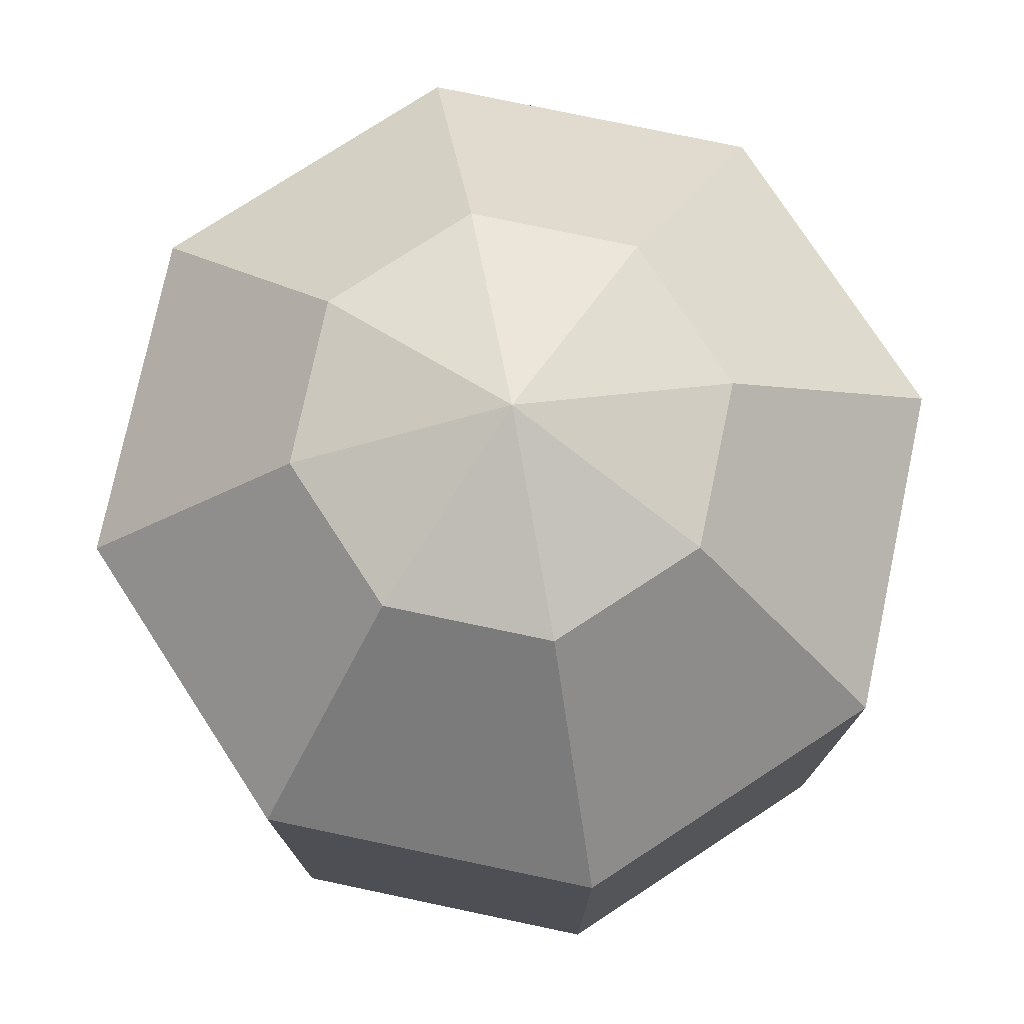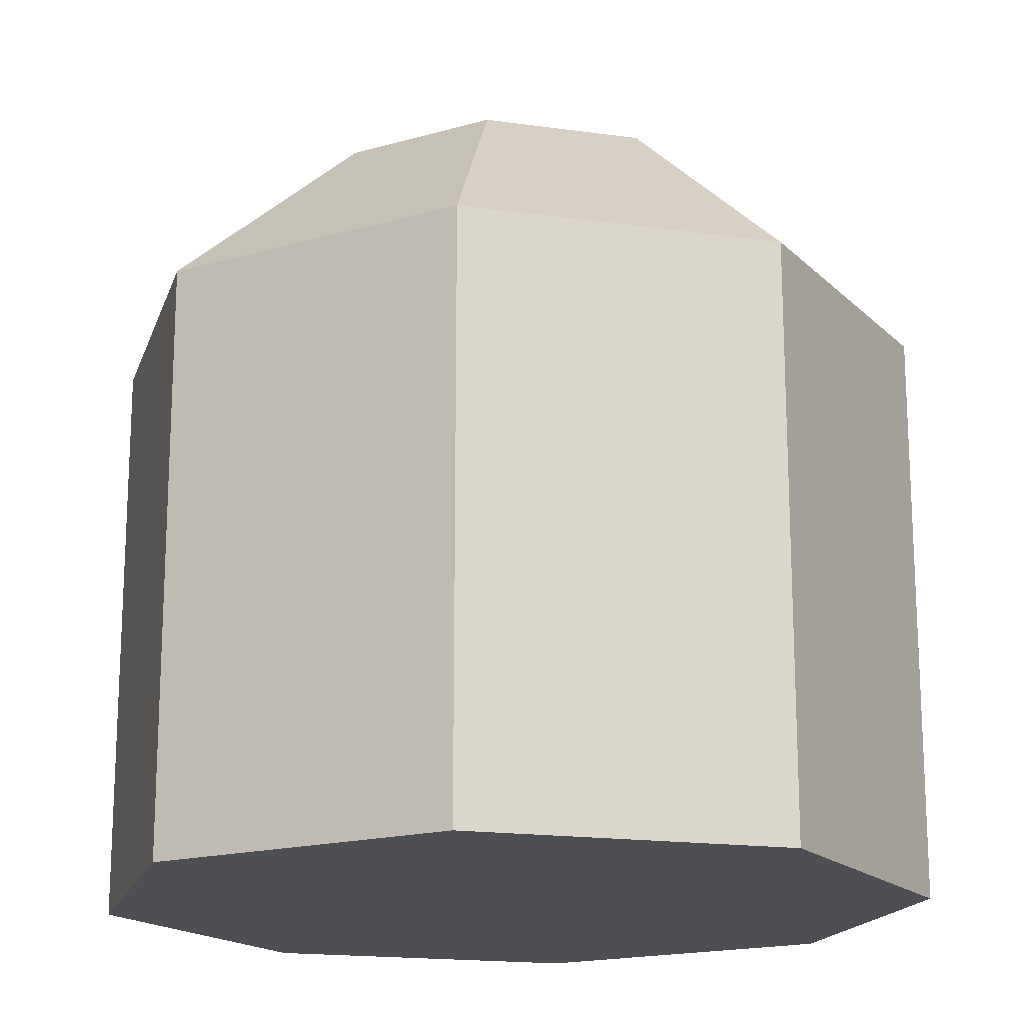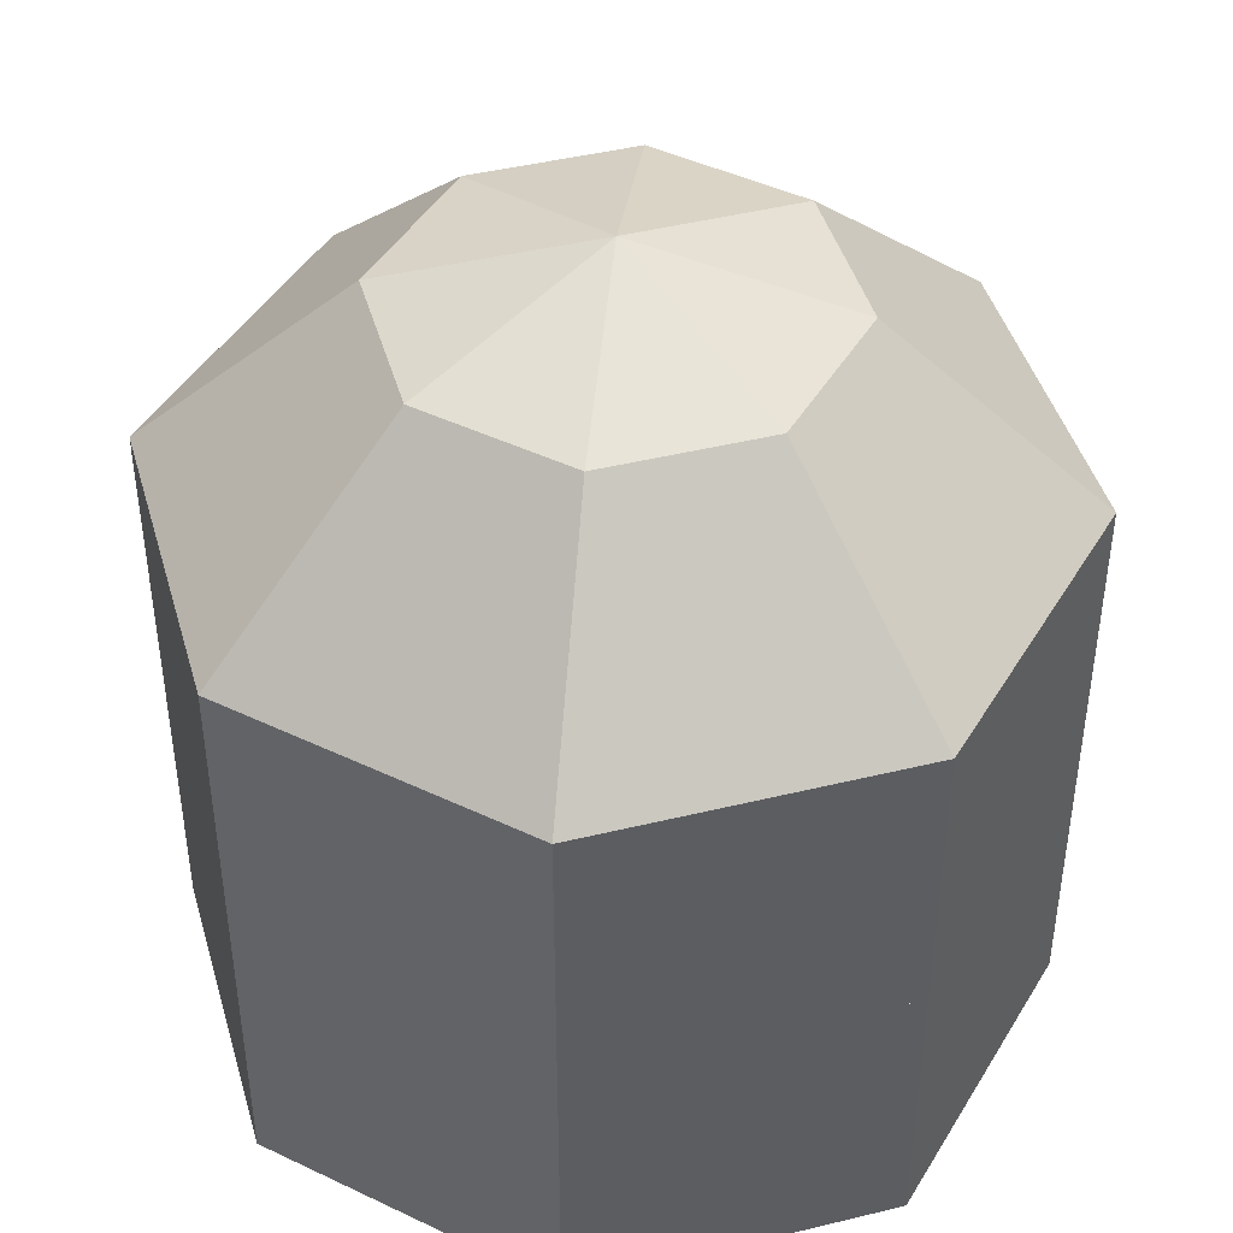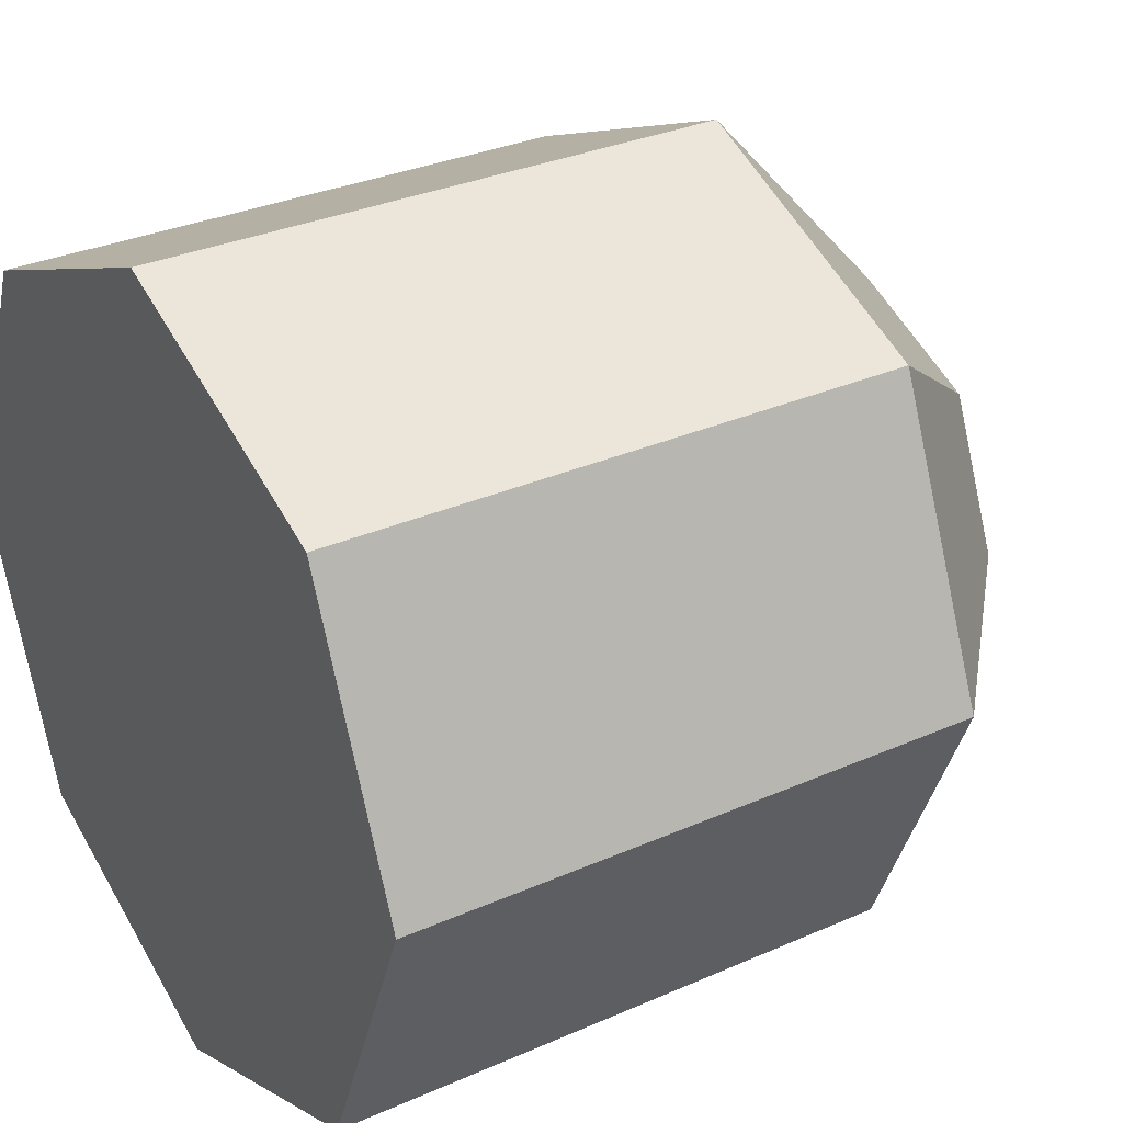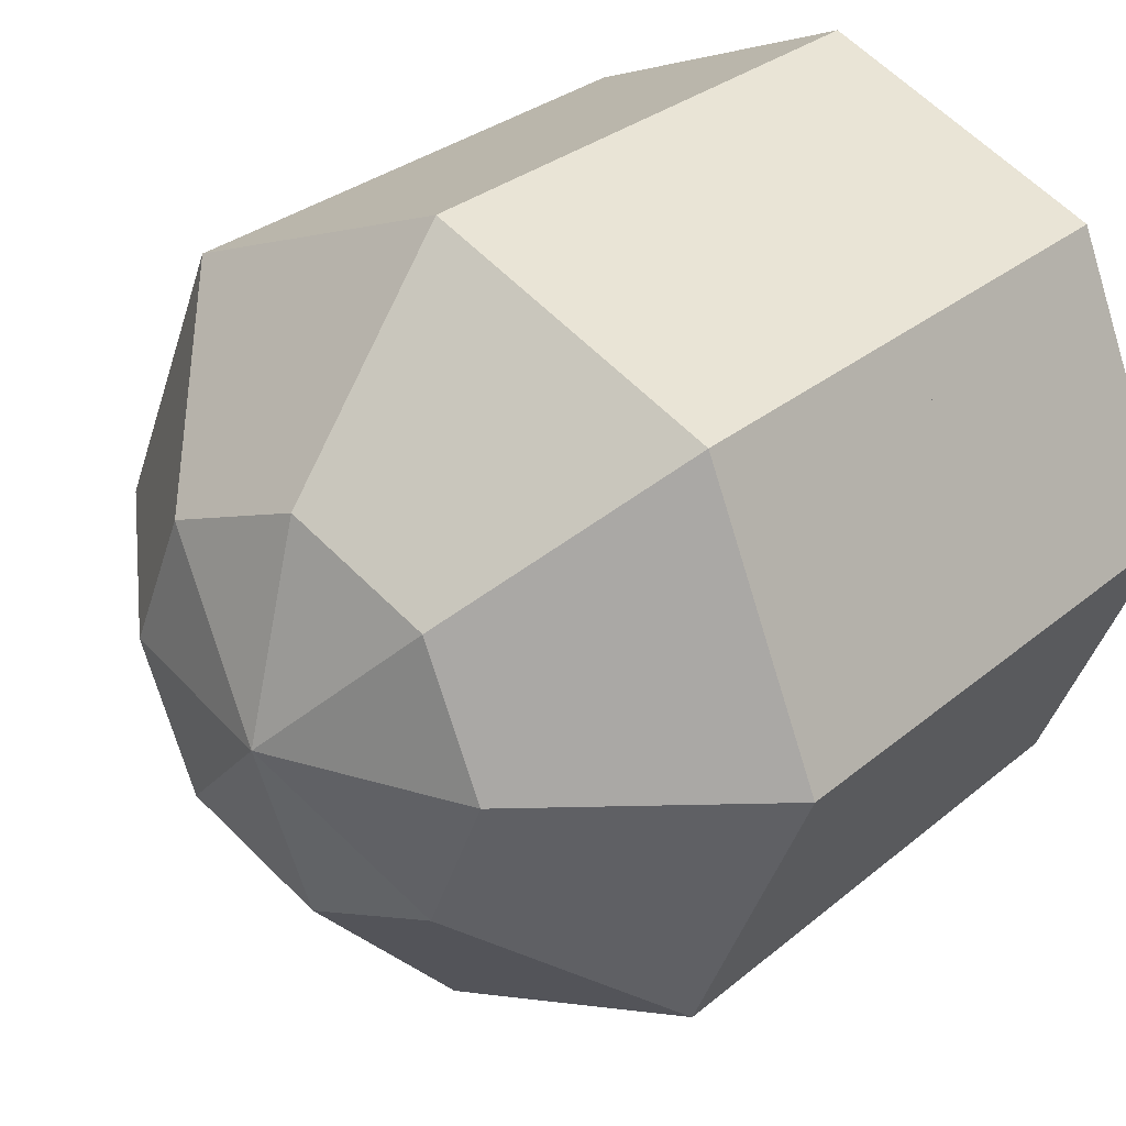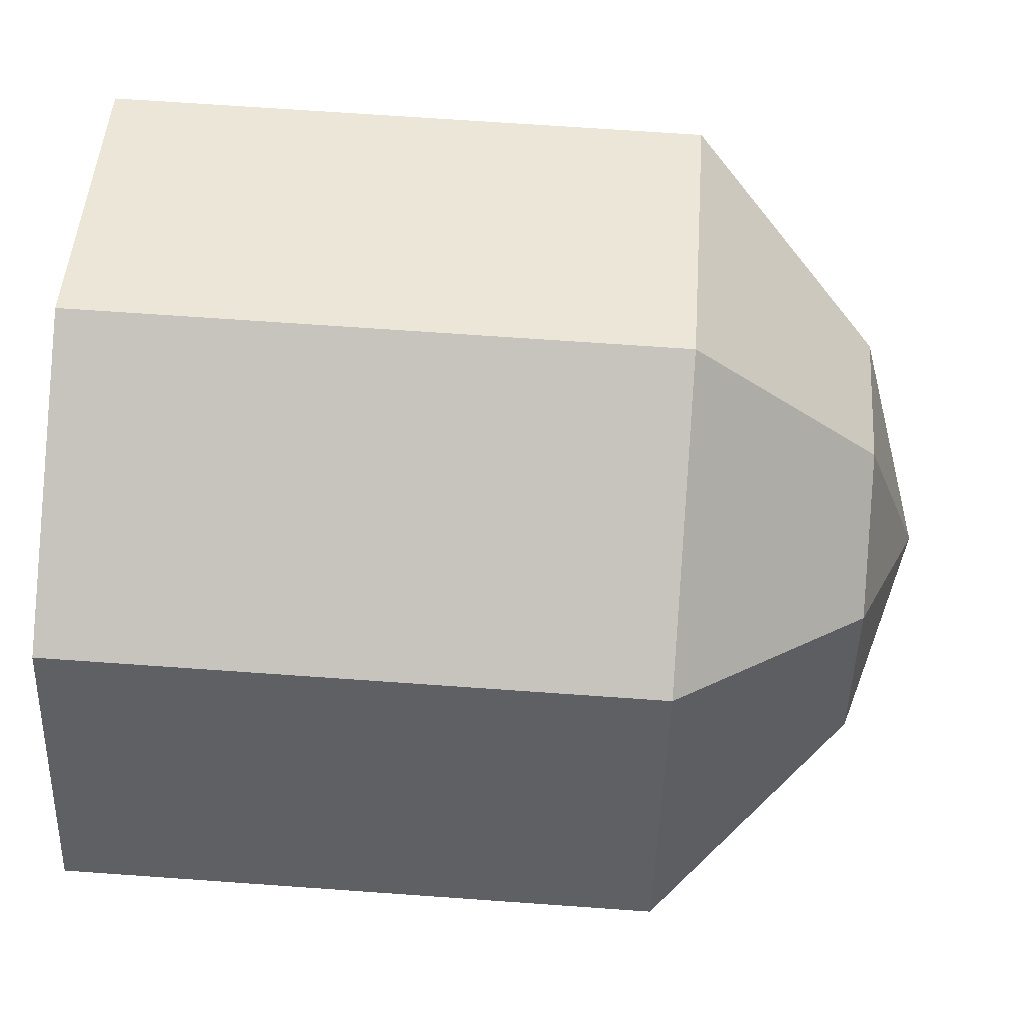
<metadata>
{"format":"obj","ext":"obj","renderer":"f3d","projection":"perspective","resolution":1024,"background":"white","views":[{"elev":76.6,"azim":169.4,"up":"+Y"},{"elev":-17.5,"azim":7.0,"up":"+Y"},{"elev":44.3,"azim":-128.4,"up":"+Y"},{"elev":31.3,"azim":57.8,"up":"+Z"},{"elev":30.5,"azim":-139.9,"up":"+Z"},{"elev":67.7,"azim":94.1,"up":"+Z"}]}
</metadata>
<code>
o Base
v -2.5 -0.005001 -0
v -1.768 -0.005 1.768
v -2.5 1.745 0
v 2.5 -0.005 -0
v 0 -0.005 2.5
v 1.768 -0.005 -1.768
v 1.768 1.745 -1.768
v 2.5 1.745 0
v 1.768 -0.005 1.768
v 1.768 1.745 1.768
v -1.768 1.745 1.768
v 0 1.745 -2.5
v -1.768 1.745 -1.768
v 0 -0.005 -2.5
v 0 1.745 2.5
v -1.768 -0.005 -1.768
f 1 2 3
f 4 5 1
f 6 7 8
f 4 8 9
f 9 8 10
f 4 6 8
f 2 11 3
f 12 7 6
f 13 12 14
f 15 11 2
f 10 15 5
f 16 3 13
f 1 3 16
f 7 13 3
f 1 6 4
f 1 16 14
f 5 2 1
f 4 9 5
f 1 14 6
f 14 12 6
f 16 13 14
f 5 15 2
f 9 10 5
f 10 8 7
f 11 15 10
f 7 3 11
f 7 12 13
f 11 10 7
o CasingXMinus
v 0 1.745 -2.5
v 0 3.495 -2.5
v 1.768 3.495 -1.768
v -1.768 1.745 -1.768
v -1.768 3.495 -1.768
v 0 4.62 -1.25
v 0.8839 4.62 -0.8839
v 0 4.995 0
v 1.25 4.62 0
v -1.25 4.62 0
v -0.8839 4.62 -0.8839
v 2.5 3.495 0
v -2.5 1.745 0
v -2.5 3.495 0
v 1.768 1.745 -1.768
v 2.5 1.745 0
f 17 18 19
f 20 21 18
f 22 23 19
f 23 24 25
f 26 24 27
f 27 24 22
f 22 24 23
f 21 27 22
f 26 27 21
f 23 25 28
f 21 29 30
f 20 29 21
f 31 29 17
f 25 26 29
f 28 32 31
f 31 17 19
f 17 20 18
f 18 22 19
f 18 21 22
f 30 26 21
f 19 23 28
f 29 31 32
f 29 20 17
f 25 32 28
f 26 30 29
f 25 24 26
f 29 32 25
f 19 28 31
o CasingXPlus
v 1.768 3.495 1.768
v 0 3.495 2.5
v 0 1.745 2.5
v -1.768 3.495 1.768
v -1.768 1.745 1.768
v 0.8839 4.62 0.8839
v 0 4.62 1.25
v 1.25 4.62 0
v 0 4.995 0
v -1.25 4.62 0
v -0.8839 4.62 0.8839
v 2.5 3.495 0
v -2.5 3.495 0
v -2.5 1.745 0
v 2.5 1.745 0
v 1.768 1.745 1.768
f 33 34 35
f 34 36 37
f 33 38 39
f 38 40 41
f 42 43 41
f 43 39 41
f 39 38 41
f 36 34 39
f 36 43 42
f 44 40 38
f 36 45 46
f 37 36 46
f 47 48 35
f 40 46 42
f 48 47 44
f 48 33 35
f 35 34 37
f 34 33 39
f 43 36 39
f 45 36 42
f 33 44 38
f 37 46 47
f 47 35 37
f 47 40 44
f 40 42 41
f 42 46 45
f 46 40 47
f 33 48 44
o Axis
v -0.367 3.12 -1.539
v -0.4825 3.362 -1.491
v 0.7134 3.362 1.396
v -0.7134 3.362 -1.396
v 0.4825 3.362 1.491
v -0.8289 3.12 -1.348
v 0.367 3.12 1.539
v -0.7134 2.878 -1.396
v 0.4825 2.878 1.491
v -0.4825 2.878 -1.491
v 0.8289 3.12 1.348
v 0.7134 2.878 1.396
f 49 50 51
f 50 52 53
f 52 54 55
f 54 56 57
f 50 49 54
f 58 49 59
f 56 58 60
f 59 53 55
f 59 49 51
f 51 50 53
f 53 52 55
f 55 54 57
f 54 52 50
f 58 56 54
f 54 49 58
f 60 58 59
f 57 56 60
f 57 60 59
f 59 55 57
f 59 51 53
o Scope
v -1.011 4.599 0.419
v -0.9269 4.44 0.8623
v 1.873 2.69 -0.2977
v -1.061 4.058 1.116
v -1.335 3.675 1.031
v 1.465 1.925 -0.1285
v -1.589 3.516 0.6581
v 1.211 1.766 -0.5018
v -1.673 3.675 0.2148
v 1.127 1.925 -0.9451
v -1.539 4.058 -0.03888
v 1.261 2.308 -1.199
v -1.271 4.374 0.1311
v -1.171 4.311 0.08965
v -0.9615 4.442 0.3983
v -1.265 4.44 0.04568
v 1.789 2.849 -0.741
v 1.535 2.69 -1.114
v 1.531 2.64 -1.049
v 1.751 2.777 -0.7252
v 1.851 2.715 -0.7666
v -1.061 4.505 0.4397
v -0.9916 4.374 0.8062
v -1.102 4.058 1.016
v -1.329 3.741 0.946
v -1.539 3.61 0.6374
v -1.609 3.741 0.2709
v -1.498 4.058 0.06116
v -0.8916 4.311 0.7648
v -1.398 3.995 0.01974
v -1.509 3.679 0.2295
v -1.439 3.548 0.596
v -1.229 3.679 0.9046
v -1.002 3.995 0.9745
v 1.824 2.64 -0.3404
v 1.739 2.308 -0.04398
v 1.47 1.975 -0.1935
v 1.708 2.308 -0.1201
v 1.176 1.975 -0.9024
v 1.25 1.838 -0.5176
v 1.293 2.308 -1.123
v 1.71 2.451 -0.7082
v 1.81 2.388 -0.7497
v 1.714 2.328 -0.8914
v 1.631 2.577 -1.091
v 1.393 2.245 -1.164
v 1.276 1.913 -0.9439
v 1.35 1.775 -0.559
v 1.57 1.913 -0.235
v 1.808 2.245 -0.1616
v 1.924 2.577 -0.3818
v 1.742 2.39 -0.5399
v 1.691 2.245 -0.4435
v 1.491 2.039 -0.6174
v 1.587 2.1 -0.4756
v 1.458 2.1 -0.7858
v 1.509 2.245 -0.8821
v 1.614 2.39 -0.85
v 1.791 2.183 -0.485
v 1.591 1.977 -0.6588
v 1.609 2.183 -0.9236
v 1.558 2.037 -0.8272
v 1.687 2.037 -0.5171
v 1.842 2.328 -0.5813
f 61 62 63
f 63 62 64
f 64 65 66
f 65 67 68
f 67 69 70
f 69 71 72
f 73 74 75
f 76 61 77
f 71 76 78
f 79 80 81
f 82 83 62
f 84 64 62
f 84 85 65
f 86 67 65
f 86 87 69
f 87 88 71
f 88 73 76
f 82 61 76
f 89 74 90
f 88 90 74
f 87 91 90
f 86 92 91
f 85 93 92
f 85 84 94
f 84 83 89
f 82 75 89
f 80 77 63
f 95 63 96
f 97 98 96
f 97 66 68
f 99 100 68
f 99 70 72
f 101 72 78
f 79 78 77
f 102 103 104
f 101 79 105
f 101 106 107
f 99 107 108
f 100 108 109
f 98 97 109
f 98 110 111
f 95 111 81
f 102 81 111
f 112 111 110
f 113 110 109
f 114 115 109
f 114 108 107
f 116 107 106
f 117 106 105
f 102 118 105
f 103 119 120
f 118 104 121
f 116 117 121
f 116 122 120
f 115 114 120
f 115 123 119
f 112 113 119
f 102 112 124
f 77 61 63
f 96 63 64
f 96 64 66
f 66 65 68
f 68 67 70
f 70 69 72
f 82 73 75
f 78 76 77
f 72 71 78
f 105 79 81
f 61 82 62
f 83 84 62
f 64 84 65
f 85 86 65
f 67 86 69
f 69 87 71
f 71 88 76
f 73 82 76
f 93 94 89
f 89 92 93
f 89 90 91
f 89 75 74
f 91 92 89
f 73 88 74
f 88 87 90
f 87 86 91
f 86 85 92
f 93 85 94
f 94 84 89
f 83 82 89
f 95 80 63
f 98 95 96
f 66 97 96
f 100 97 68
f 70 99 68
f 101 99 72
f 79 101 78
f 80 79 77
f 118 102 104
f 106 101 105
f 99 101 107
f 100 99 108
f 97 100 109
f 110 98 109
f 95 98 111
f 80 95 81
f 112 102 111
f 113 112 110
f 115 113 109
f 108 114 109
f 116 114 107
f 117 116 106
f 118 117 105
f 81 102 105
f 121 104 103
f 120 122 121
f 119 123 120
f 103 124 119
f 120 121 103
f 117 118 121
f 122 116 121
f 114 116 120
f 123 115 120
f 113 115 119
f 124 112 119
f 103 102 124

</code>
